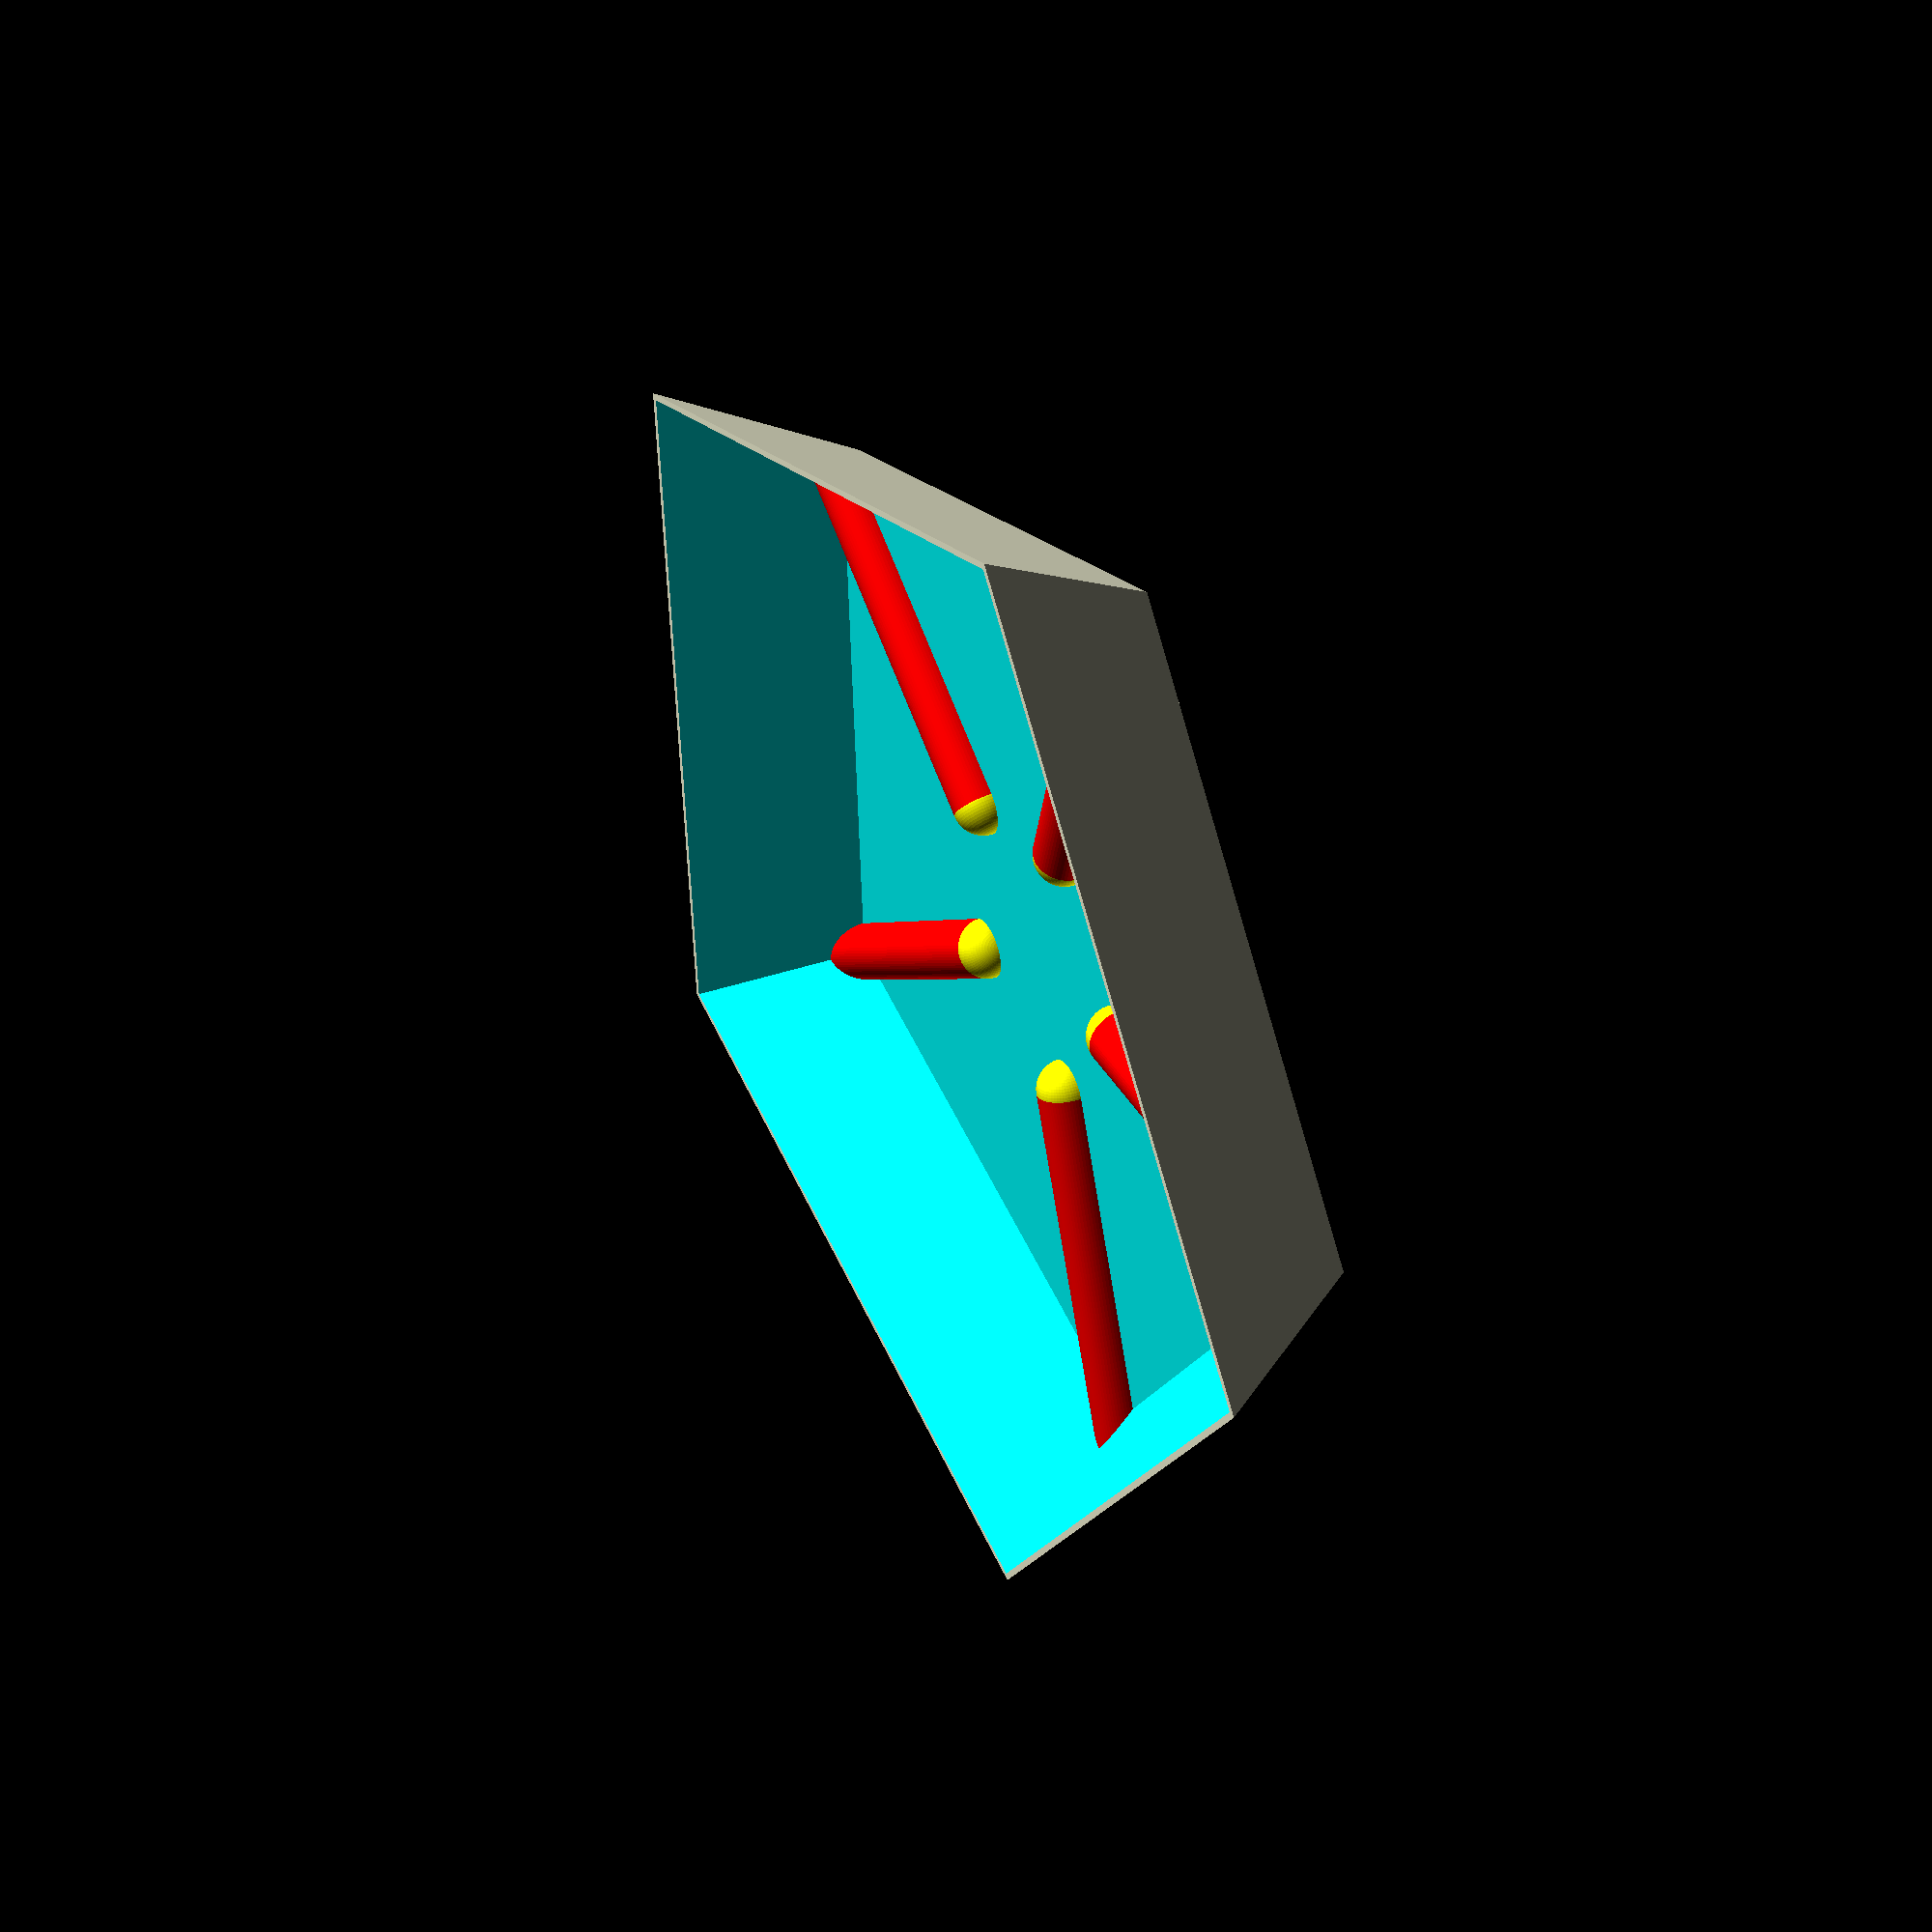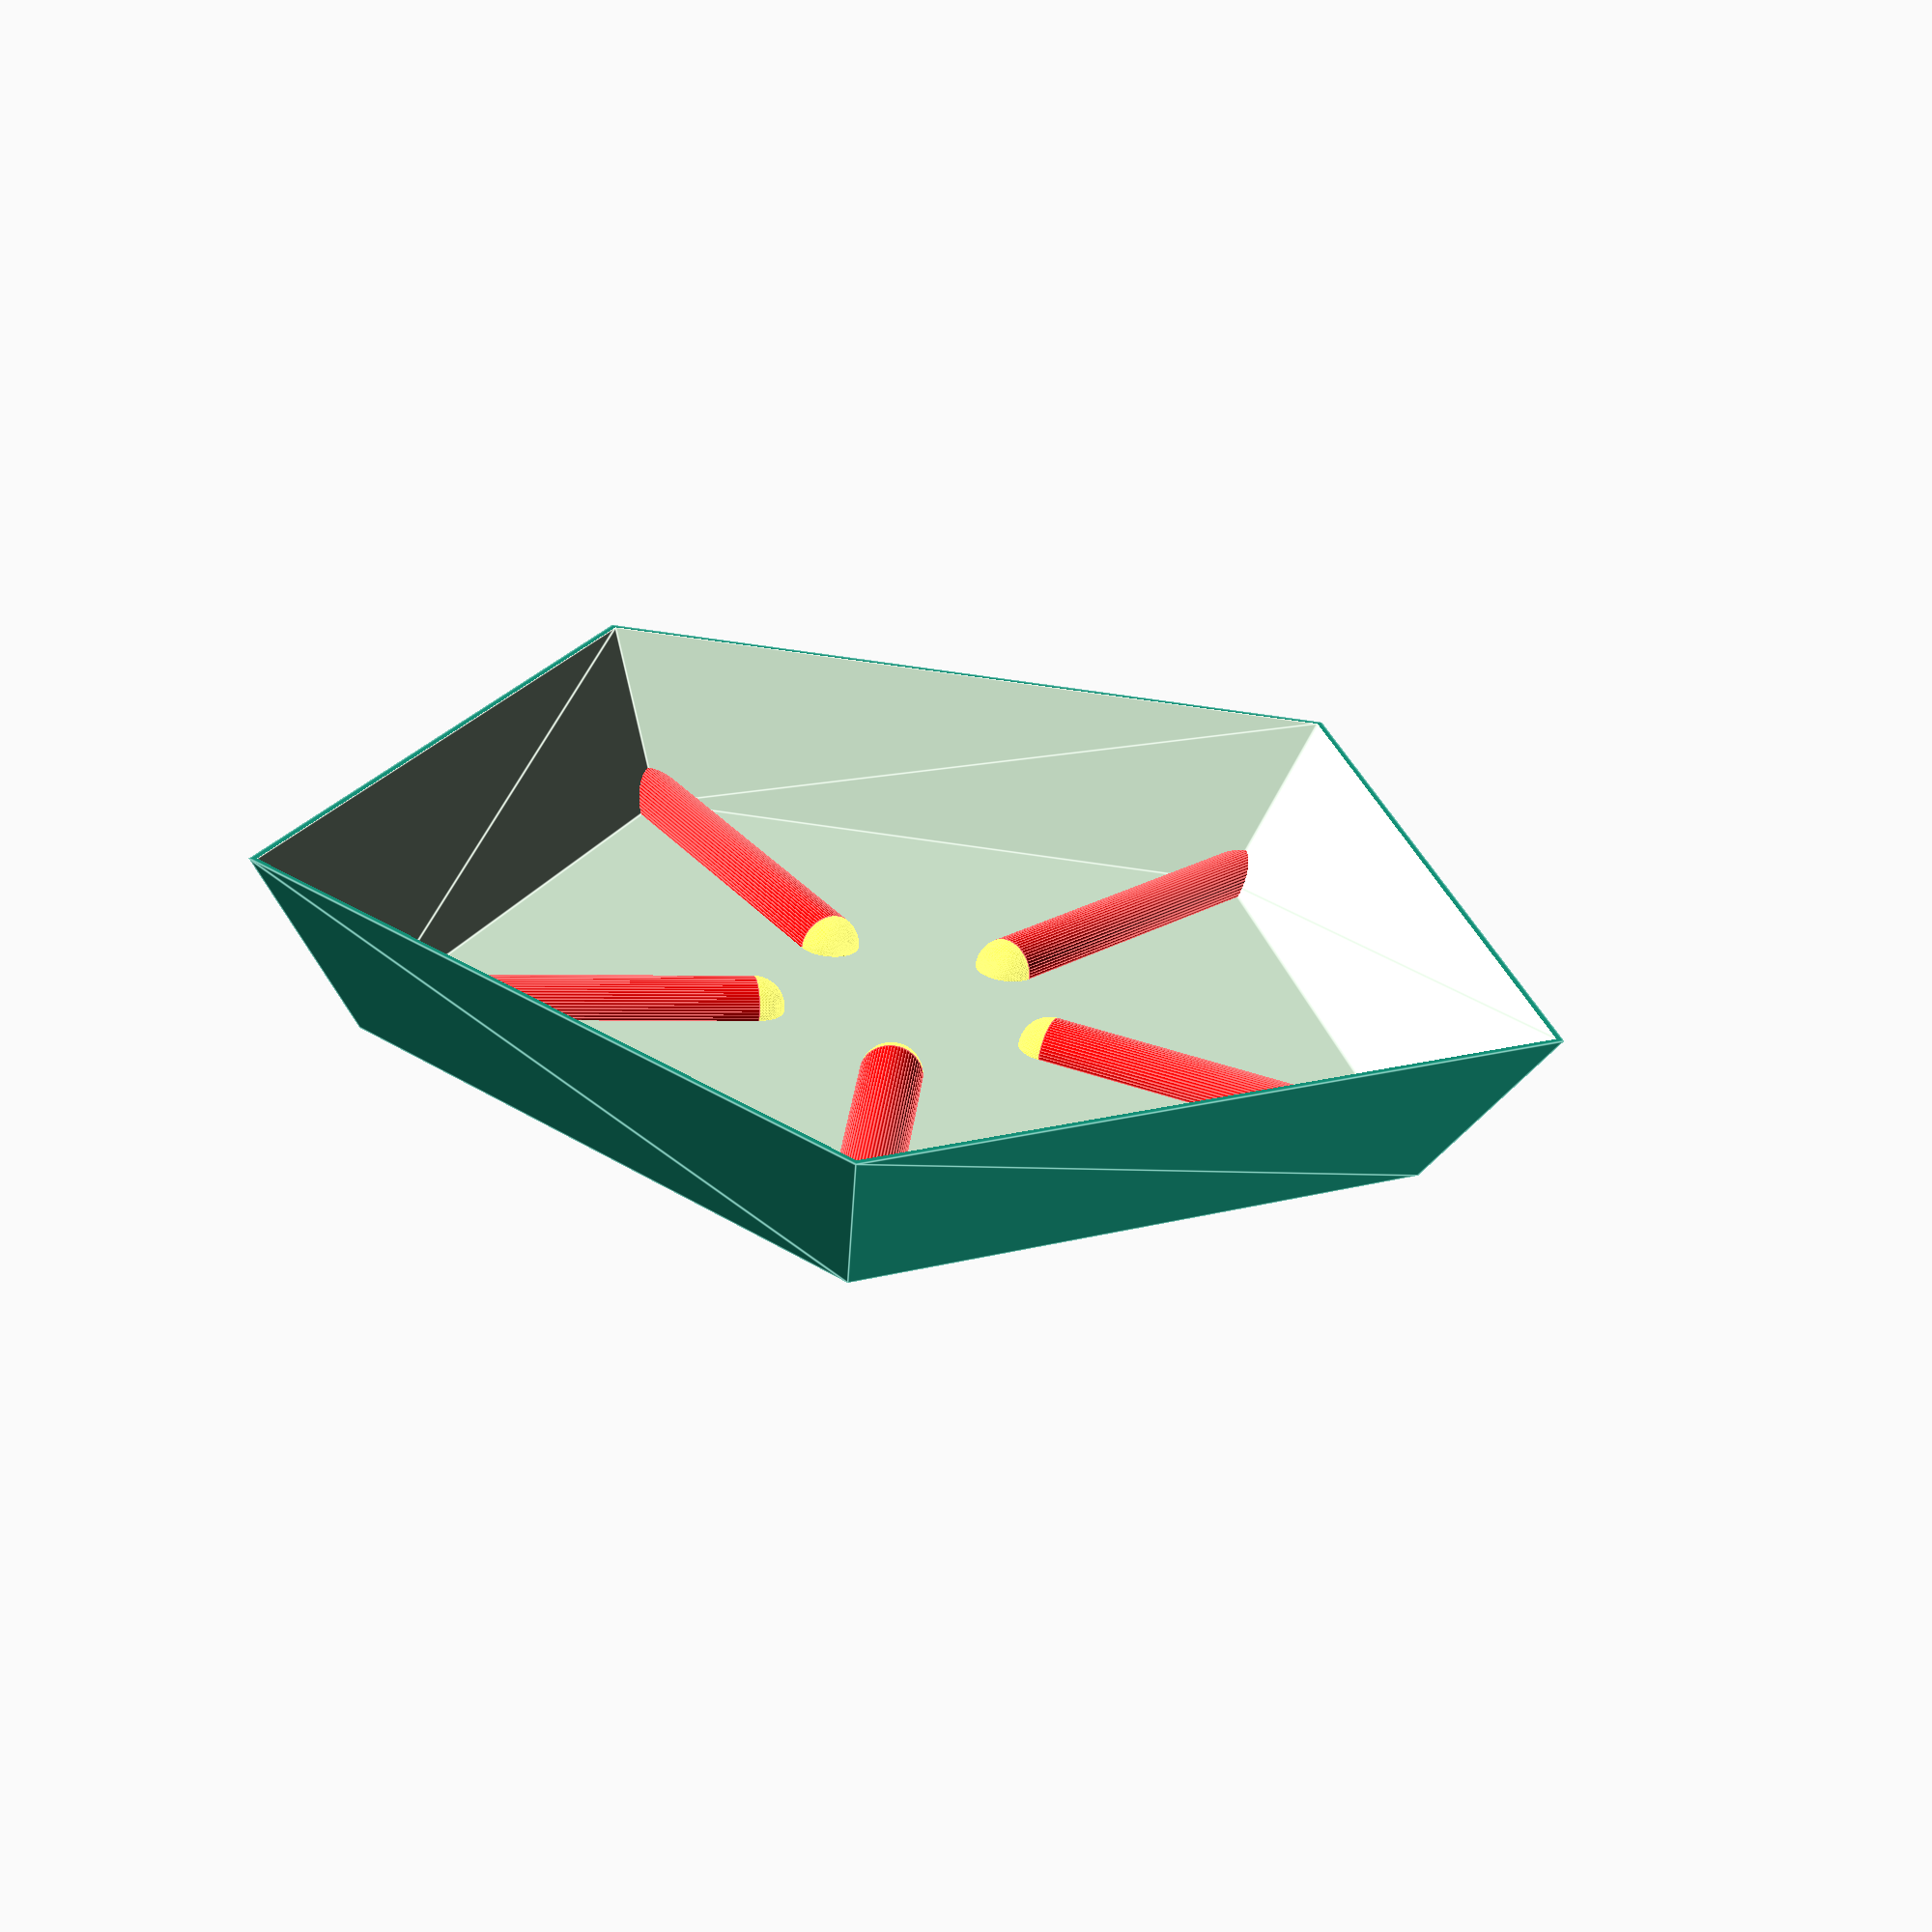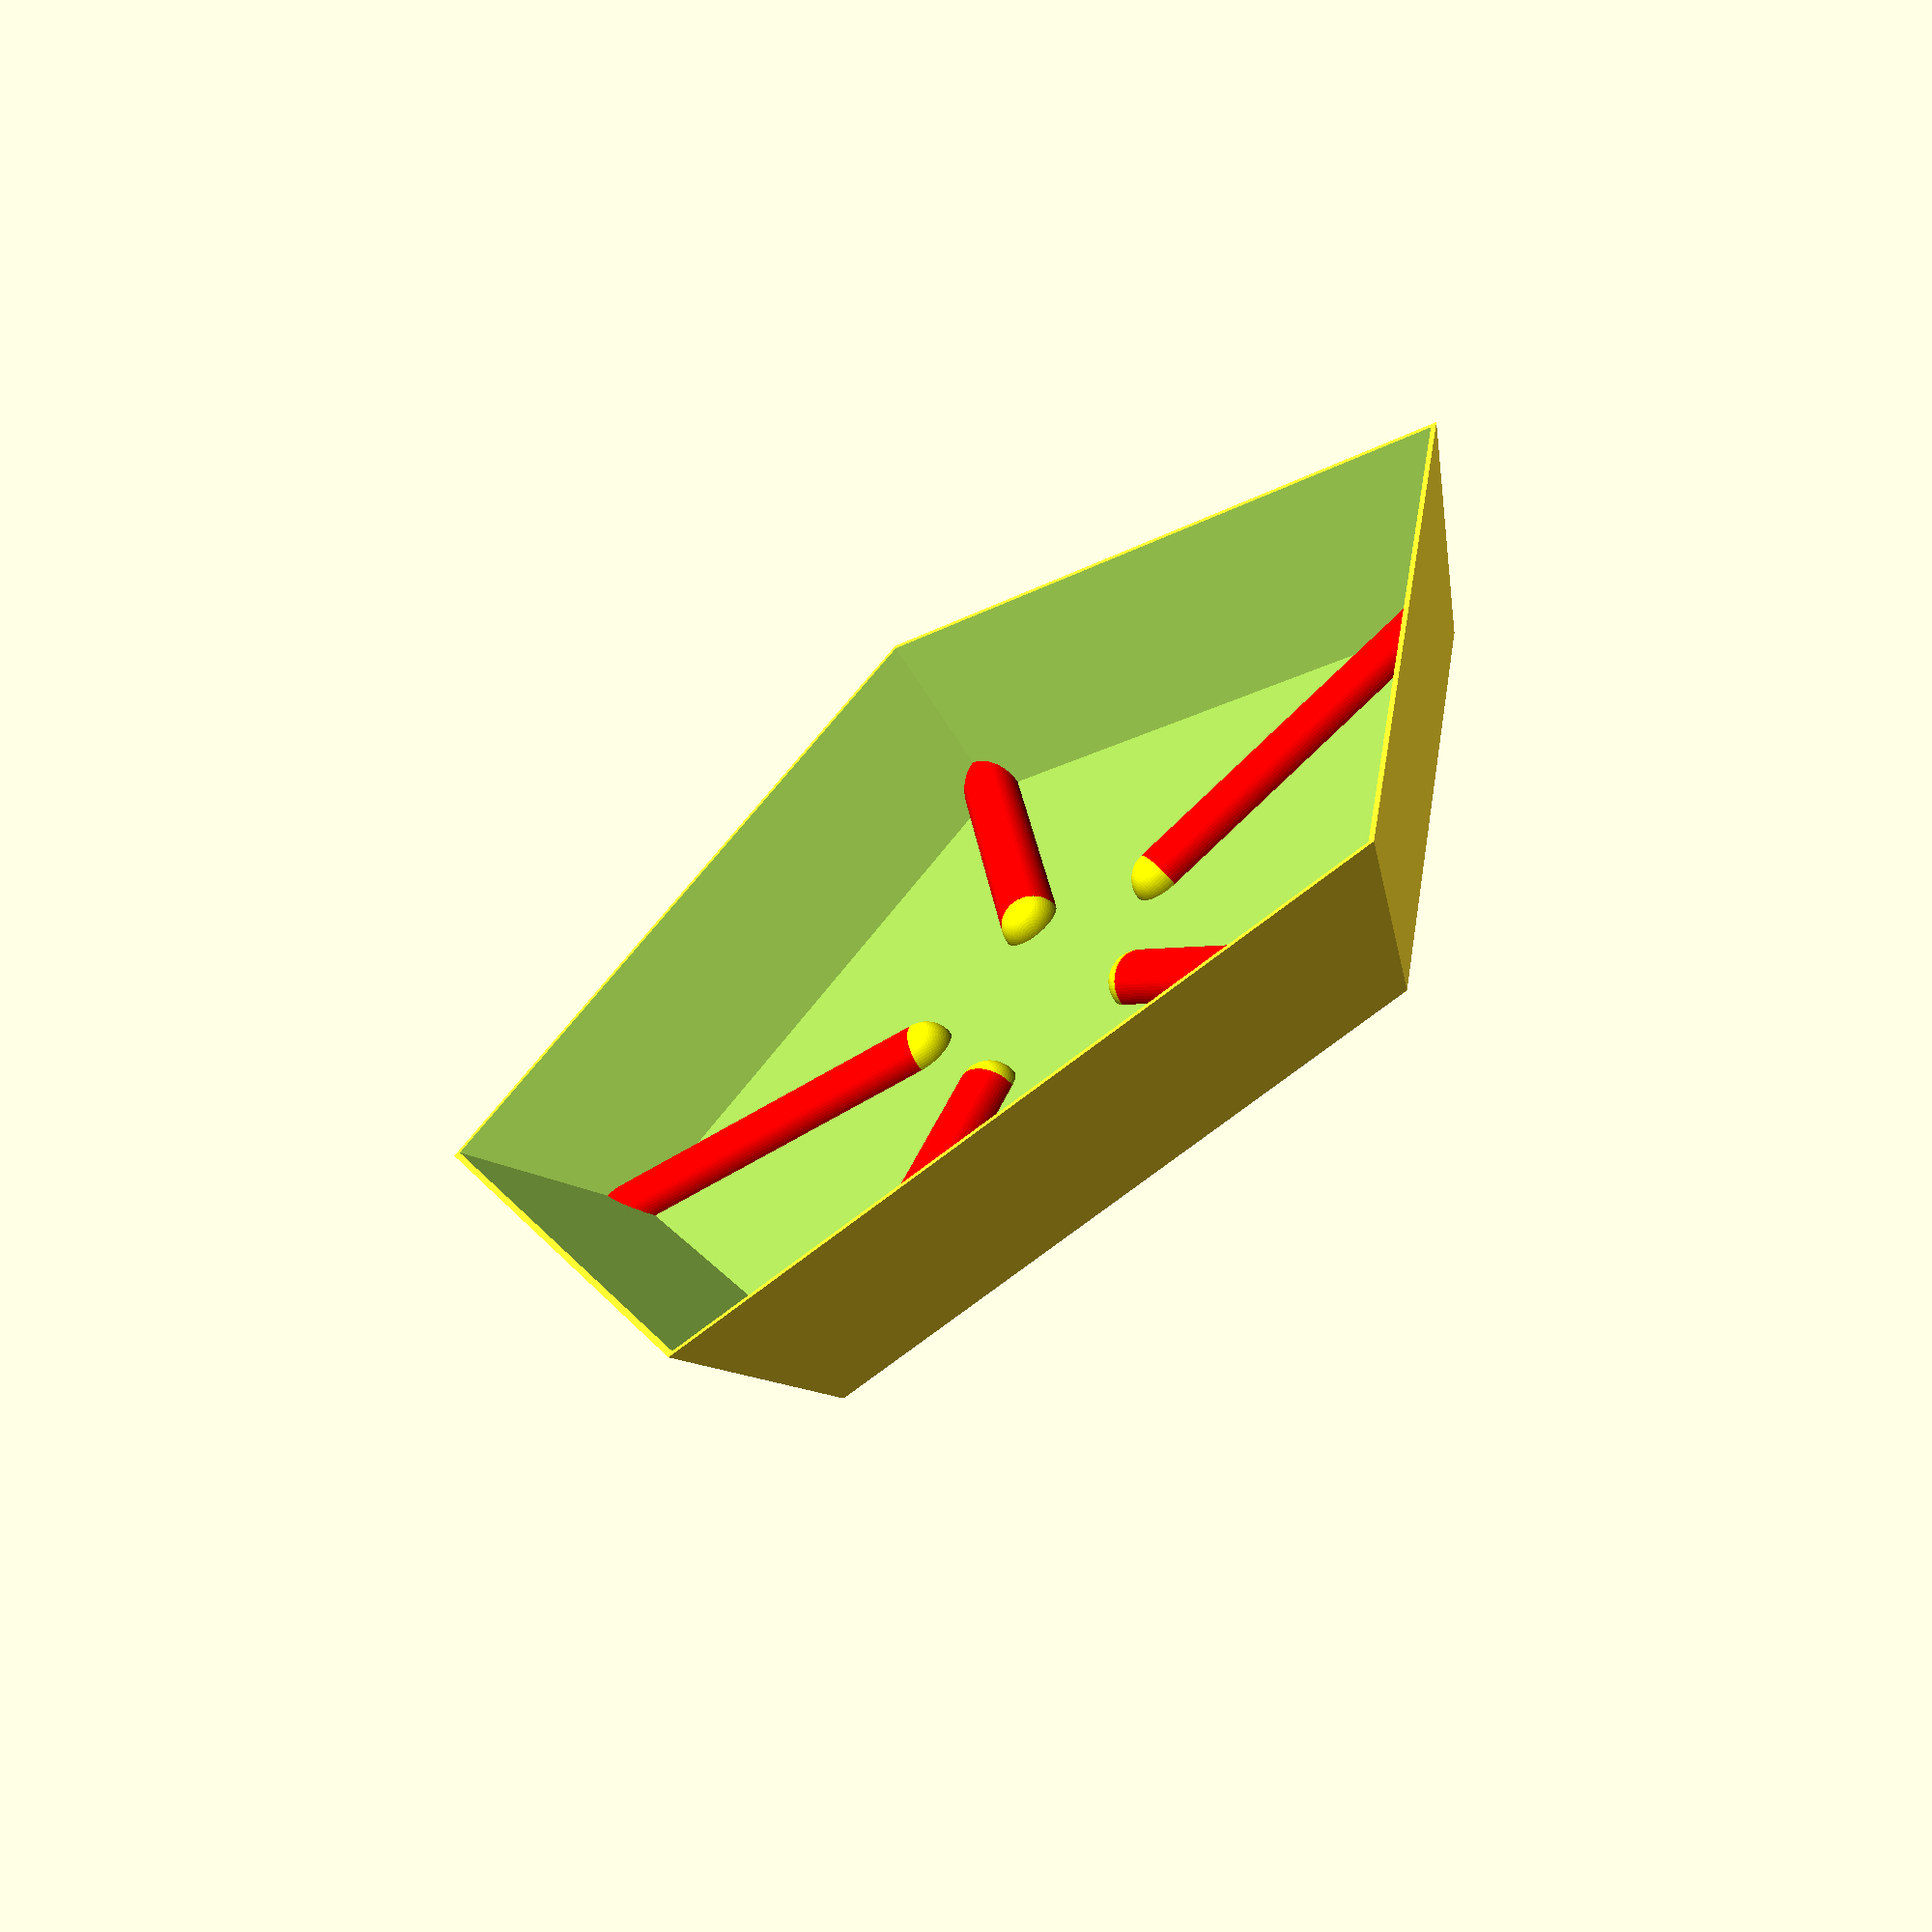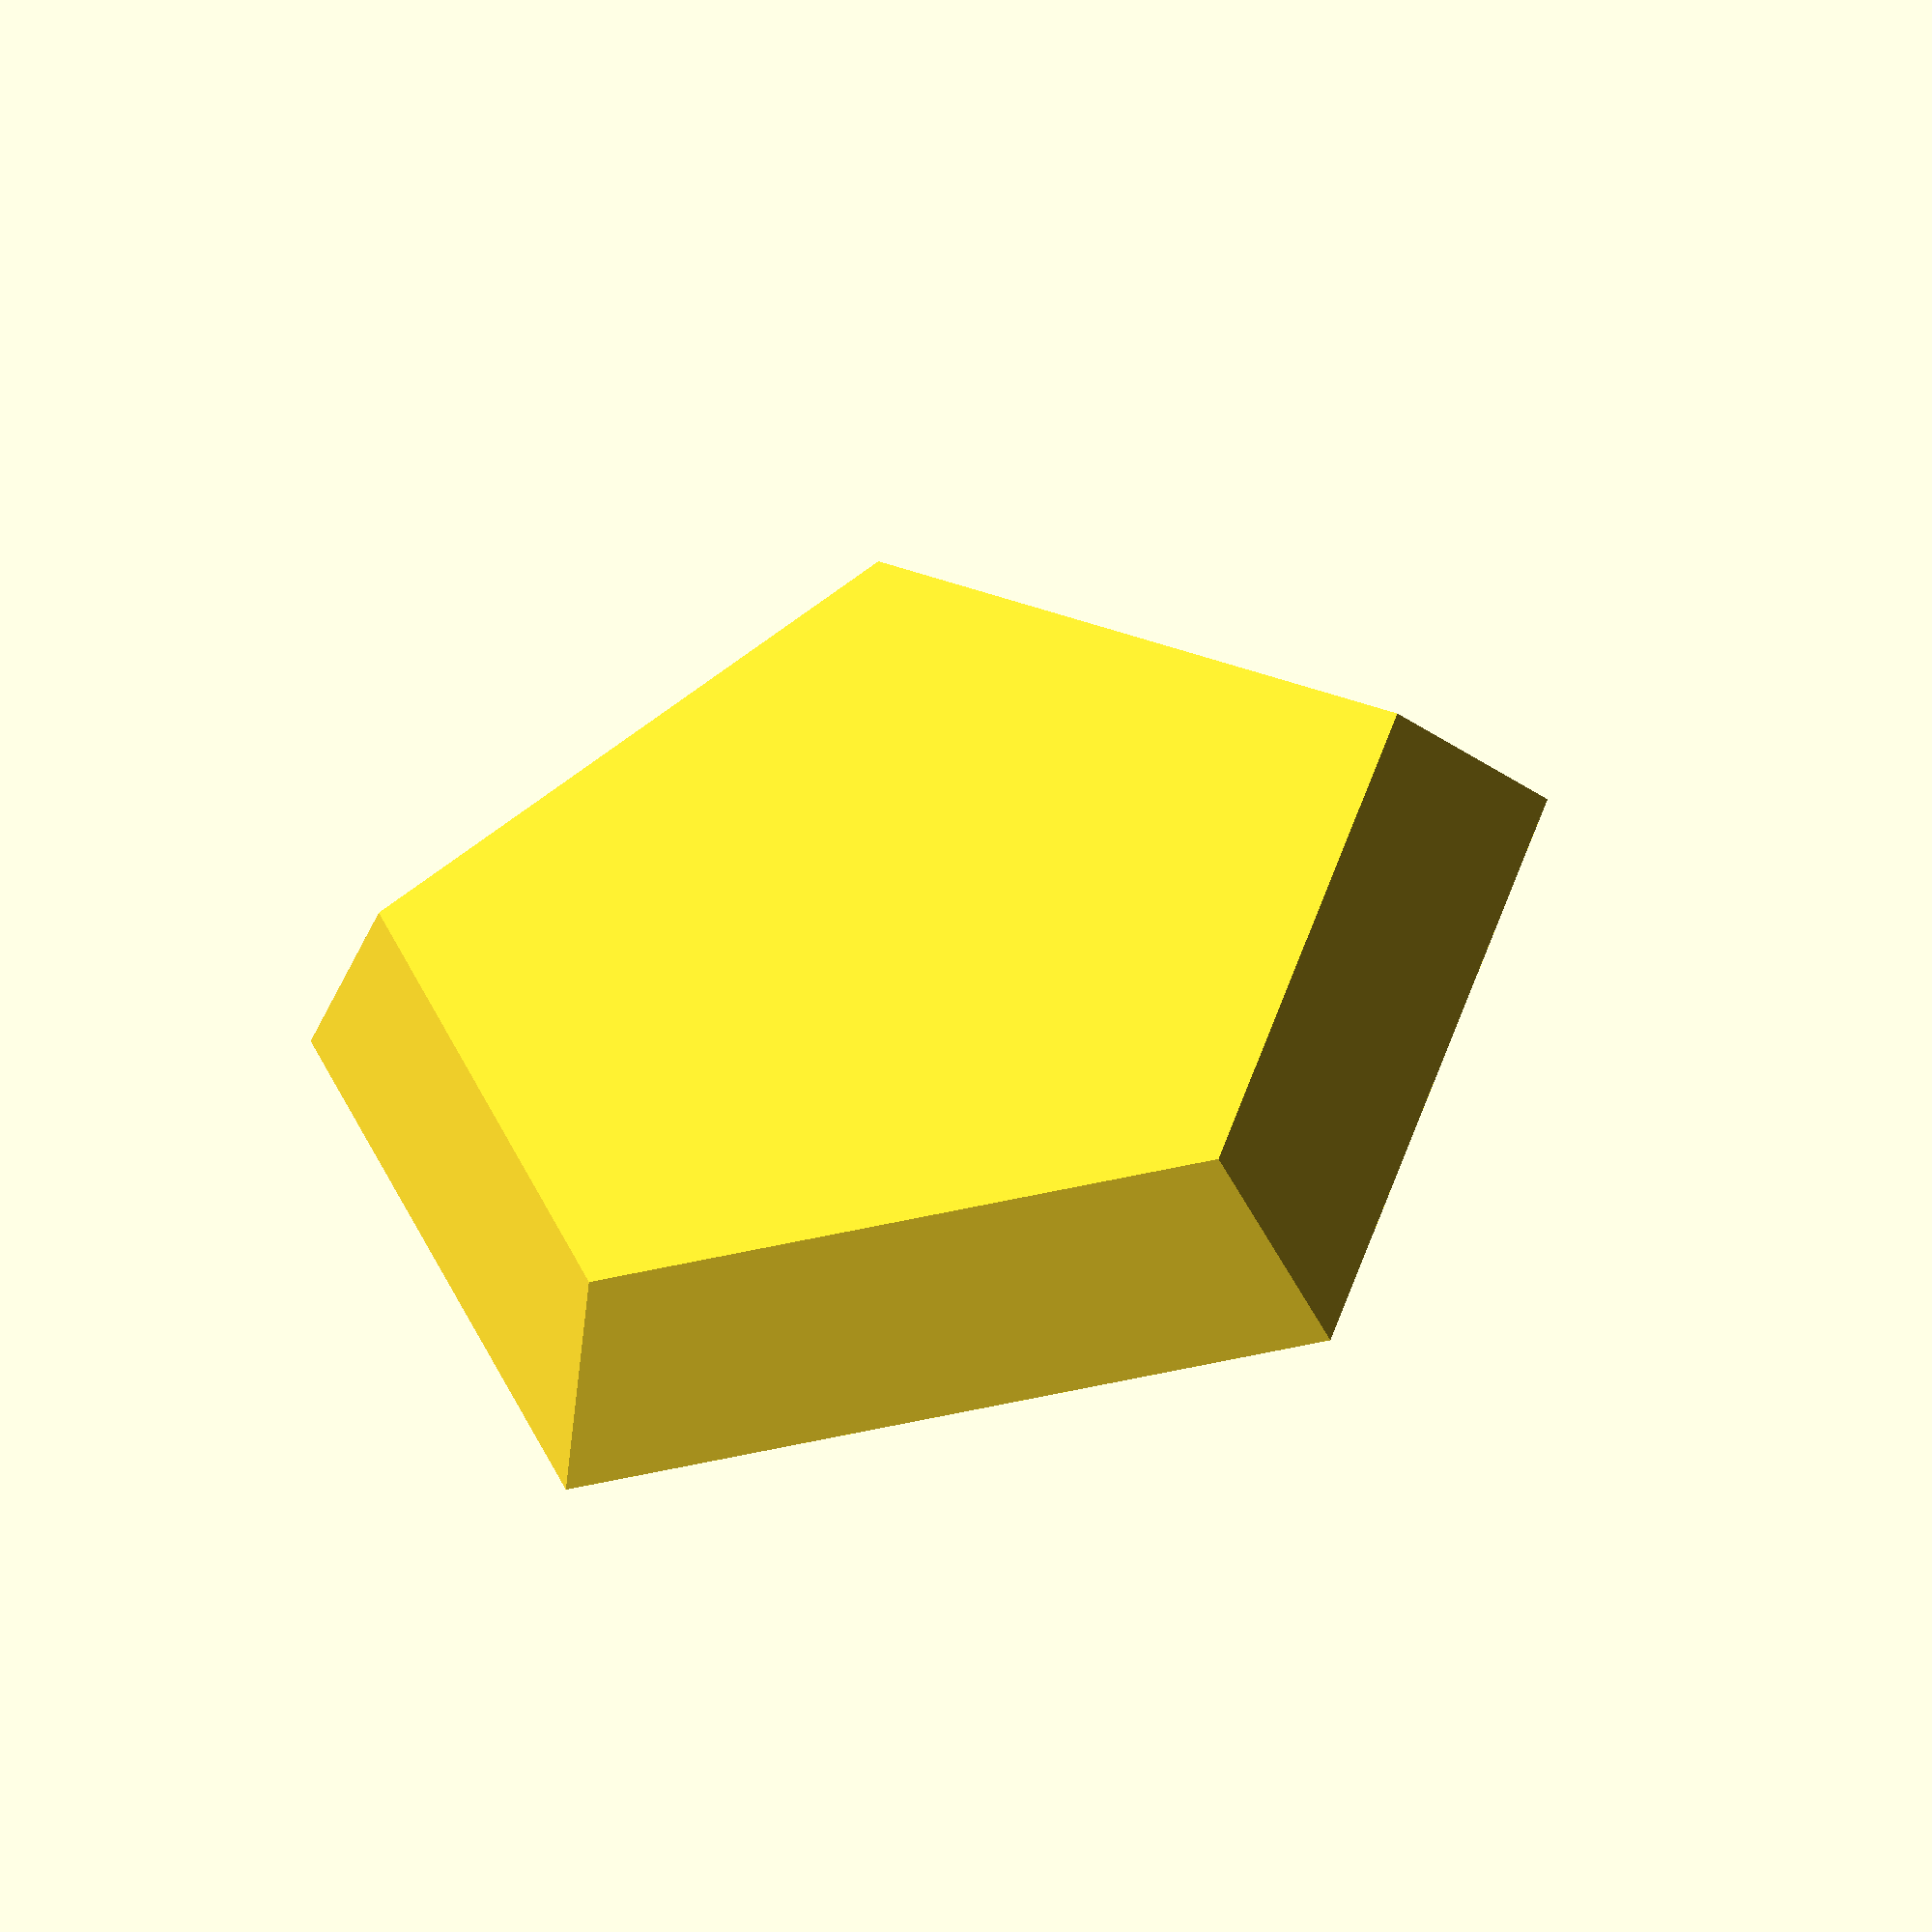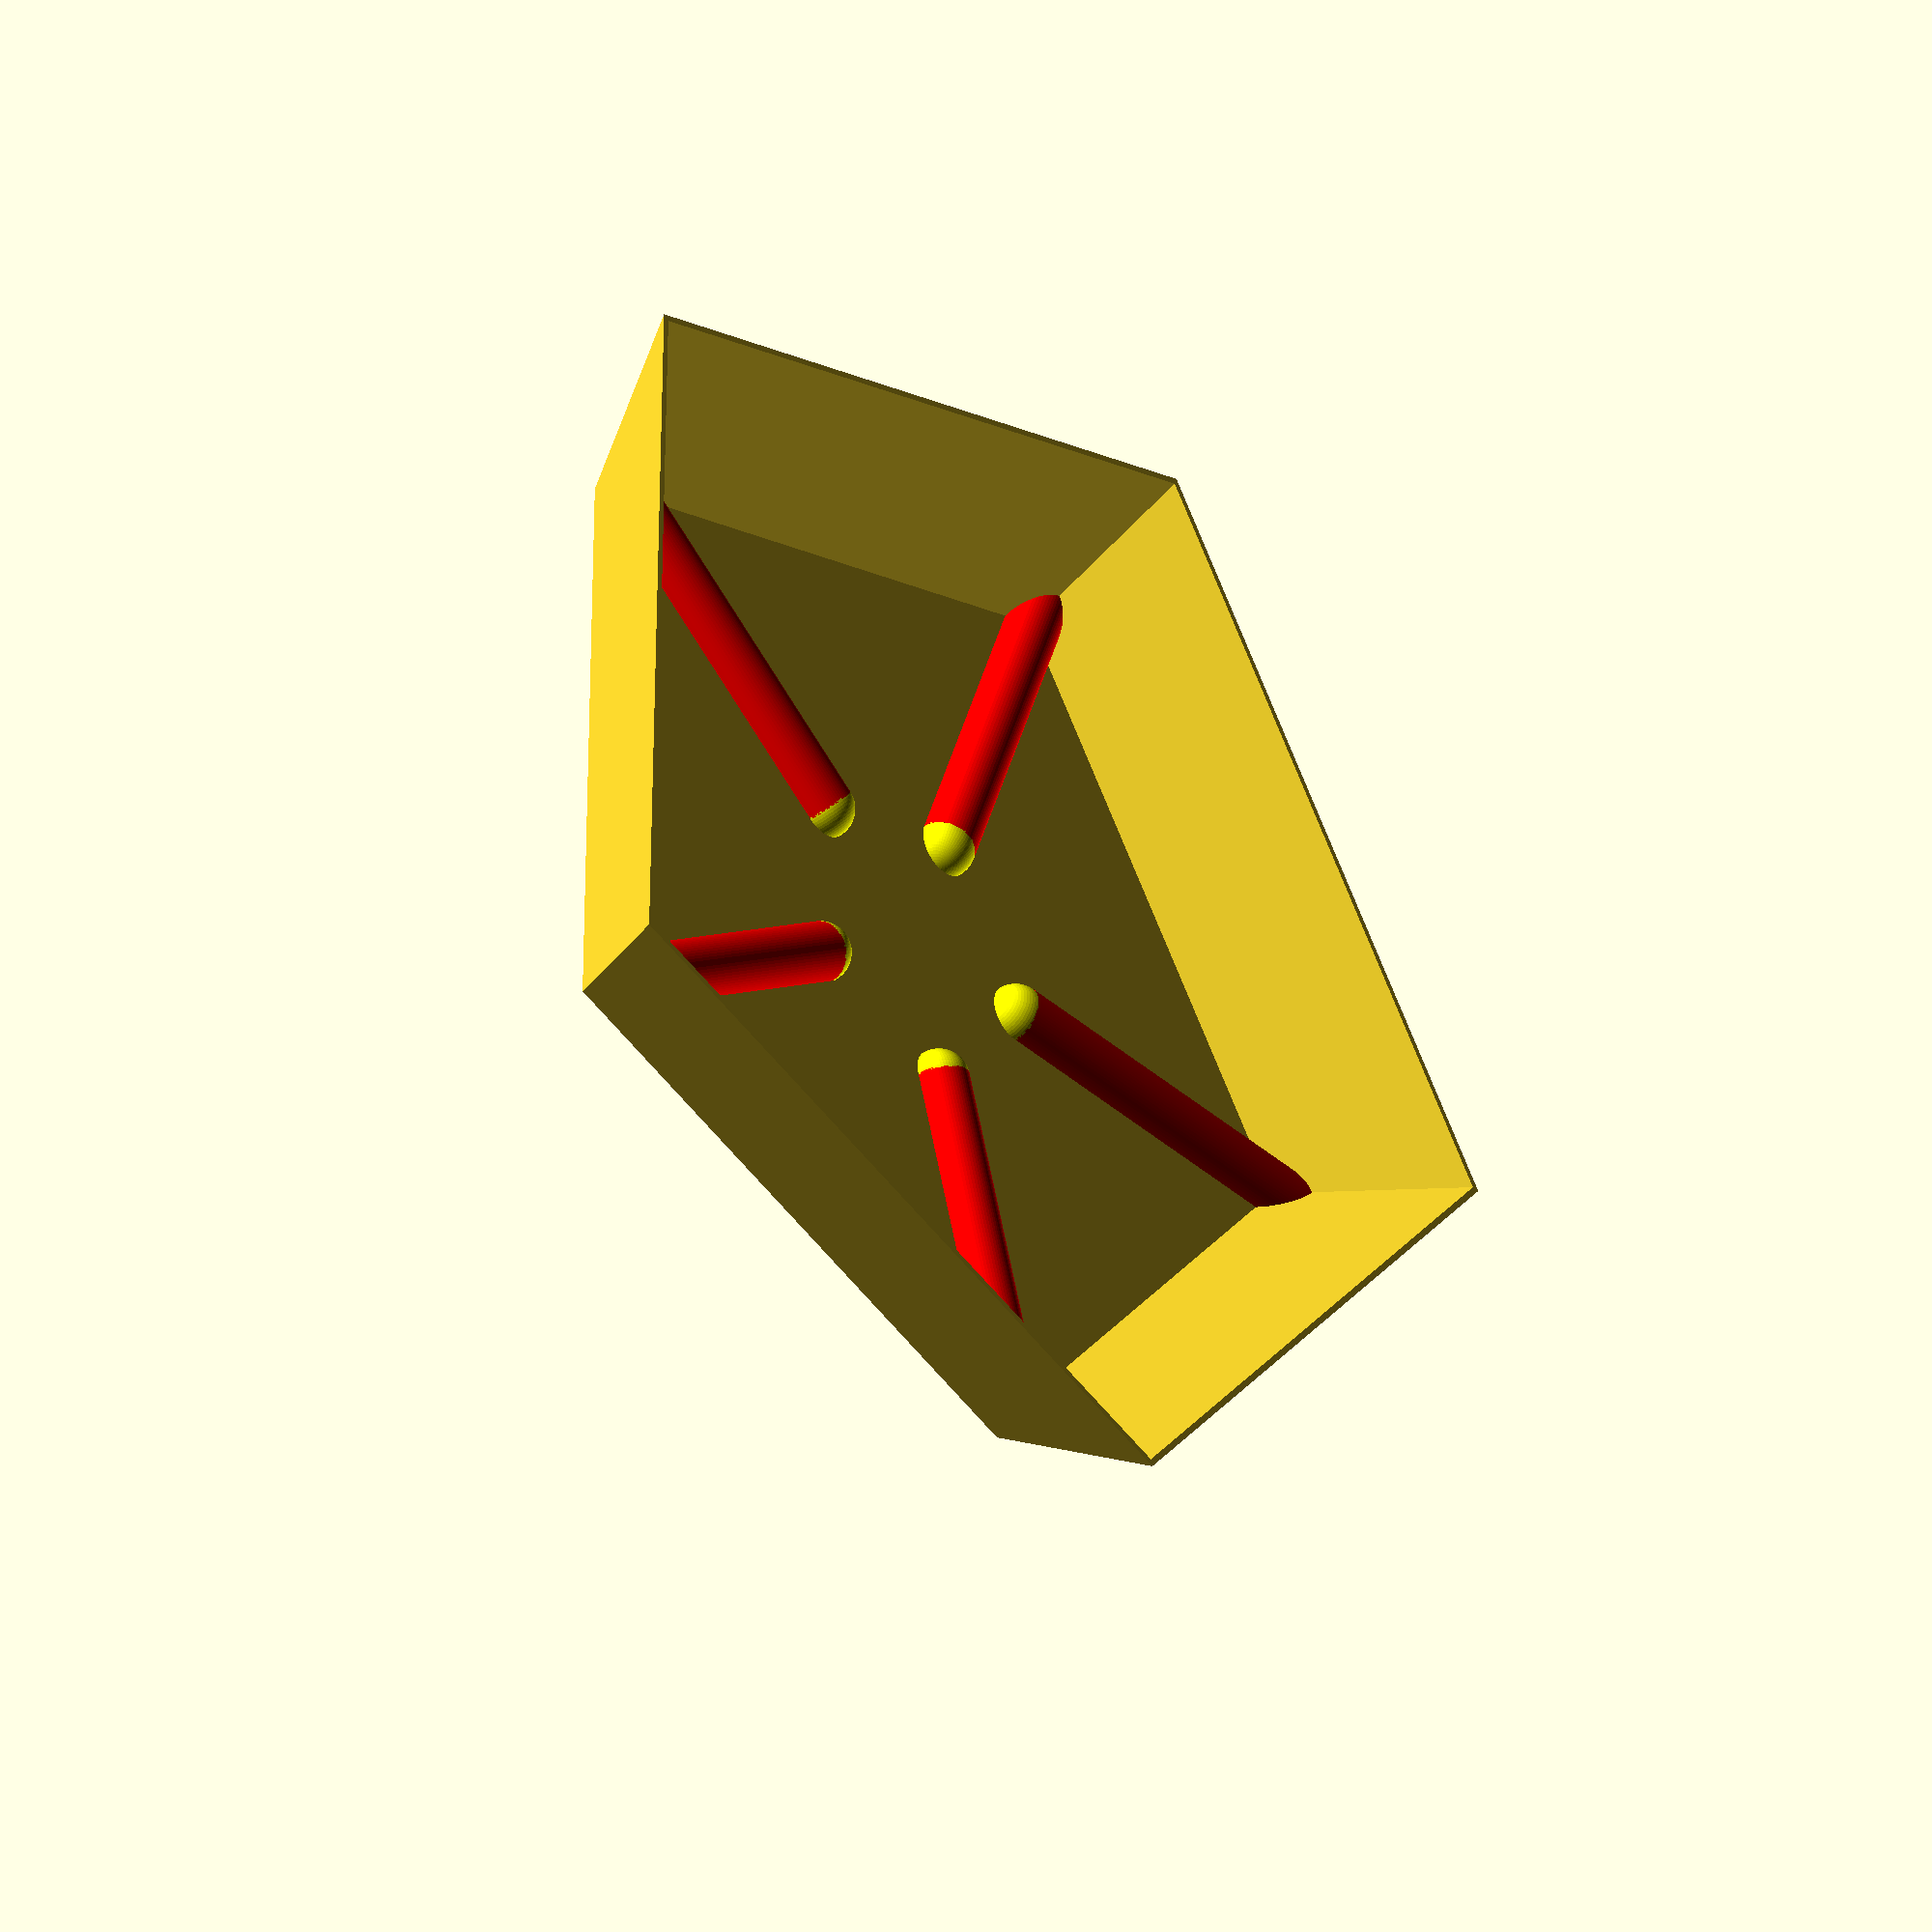
<openscad>
resolution = 64;

sides = 5;
base_radius = 70;
upper_radius_addition = 15;
base_thickness = 3;

rim_height = 20;
rim_width_base = 2;
rim_with_top = 1;

stripe_count = 5;
stripe_center_gap = 20;
stripe_diameter = 10;
stripe_radius = stripe_diameter*2/10;
stripe_z_offset = 0;
stripe_angle_offset = 18;
stripe_create_endcap = true;

module base() {
    difference() {
        cylinder(
            $fn = sides, 
            h = base_thickness + rim_height, 
            r1 = base_radius, 
            r2 = base_radius + upper_radius_addition, 
            center = false
        );
        
        translate([0, 0, base_thickness])
        cylinder(
            $fn=sides, 
            h = rim_height + 0.01,
            r1 = base_radius - rim_width_base, 
            r2 = base_radius + upper_radius_addition - rim_with_top,
            center = false
        );
    }
}

module make_ring_of(distance_from_center, count) {
    for (a = [0 : count - 1]) {
        angle = a * 360 / count + stripe_angle_offset;
        translate(distance_from_center * [sin(angle), -cos(angle), 0])
            rotate([0, 0, angle])
                children();
    }
}

// Mesh underneath the base used to reduce/remove other meshes sticking through the base
module base_remover_mesh() {
    translate([0, 0, -2 * stripe_radius + 0.01])
    cylinder(
        h = 2 * stripe_radius, 
        r1 = 2 * (base_radius+upper_radius_addition), 
        r2 = 2 * (base_radius+upper_radius_addition), 
        center = false
    );
}

module stripes() {
    // Stripes
    difference() {        
        // Instantiate stripes
        color("red")
        make_ring_of(distance_from_center = stripe_center_gap, count = stripe_count)
        translate([0, 0, base_thickness + stripe_z_offset])
        rotate([90, 0, 0])
        cylinder(
            h = base_radius, 
            r1 = stripe_radius * 2, 
            r2 = stripe_radius * 2, 
            center = false
        );
        
        // Remove lower part of the stripes so they are not leaking the saucer's base
        base_remover_mesh();
         
        // Remove all excess stripes part that are outside of the rim
        difference() {
            color("green")
            translate([0, 0, -0.01])
            cylinder(
                $fn = sides,
                h = base_thickness + rim_height, 
                r1 = 2 * (base_radius+upper_radius_addition), 
                r2 = 2 * (base_radius+upper_radius_addition), 
                center = false
            );
            
            cylinder(
                $fn = sides,
                h = base_thickness + rim_height, 
                r1 = base_radius, 
                r2 = base_radius+upper_radius_addition, 
                center = false
            );
        } 
    }
    
    if (stripe_create_endcap) {
        difference() {
            // Add spherical endcaps to stripes
            color("yellow")
            make_ring_of(distance_from_center = stripe_center_gap, count = stripe_count)
            translate([0, 0, base_thickness + stripe_z_offset])
            rotate([90, 0, 0])
            sphere(r = 2 * stripe_radius);
            
            // Remove lower part of the spheres which might be leaking the saucer's base
            base_remover_mesh();
        }
    }
}

module main() {
    $fn = resolution;
    stripes();  
    base(); 
}

main(); 
</openscad>
<views>
elev=138.4 azim=321.3 roll=116.8 proj=p view=solid
elev=65.3 azim=22.6 roll=353.4 proj=p view=edges
elev=62.2 azim=190.7 roll=36.9 proj=p view=solid
elev=48.2 azim=199.5 roll=193.4 proj=o view=wireframe
elev=37.9 azim=73.6 roll=312.8 proj=o view=solid
</views>
